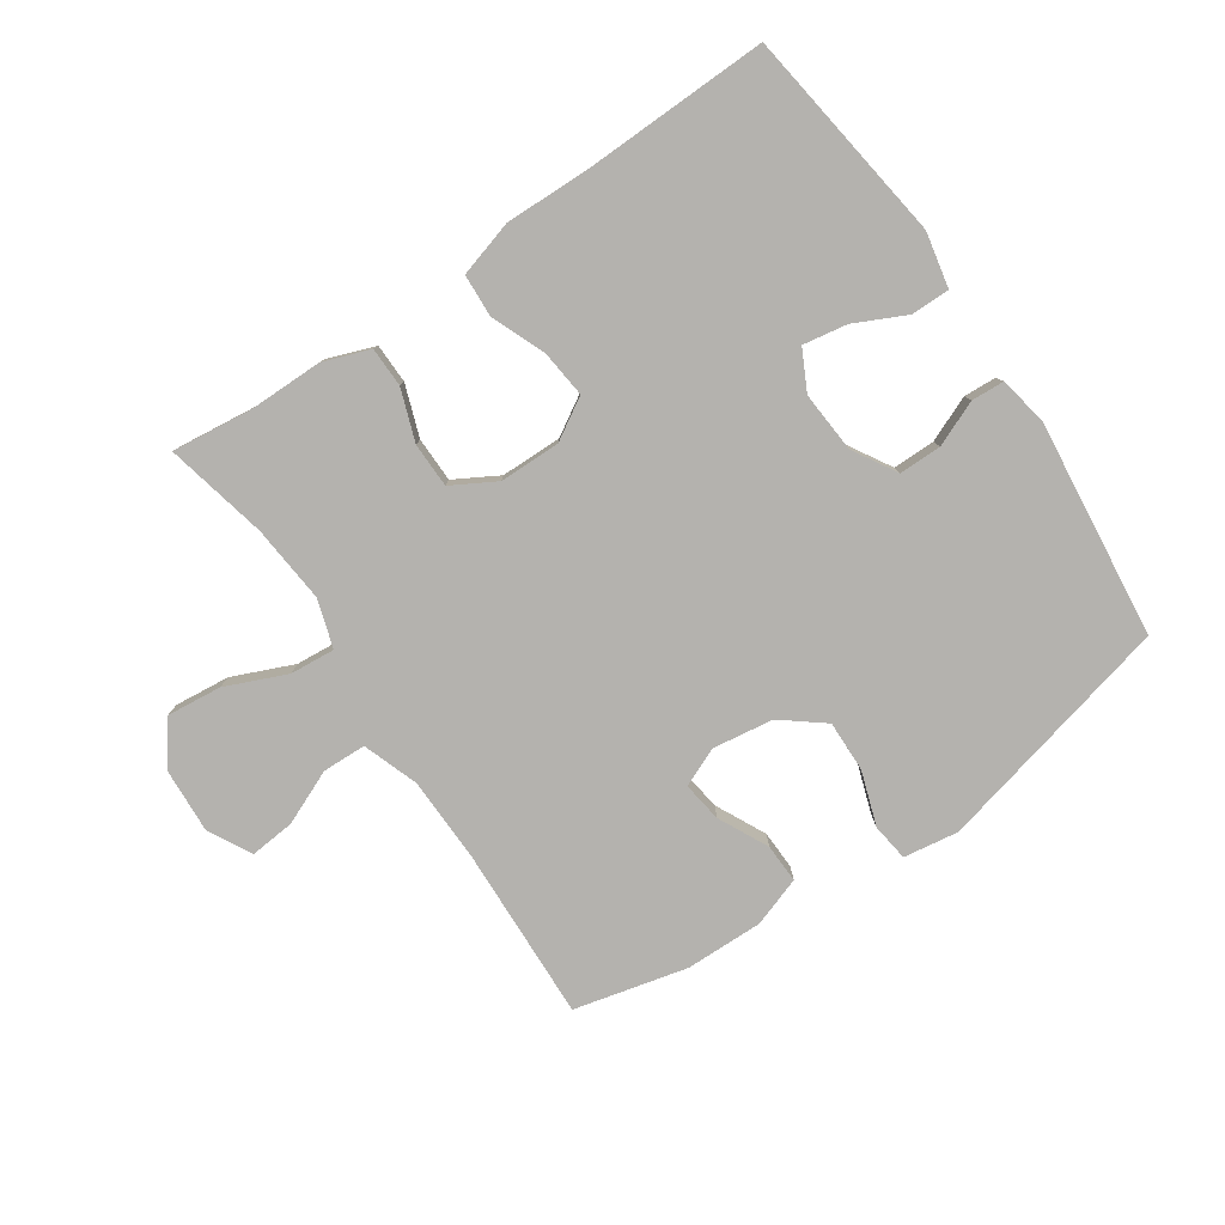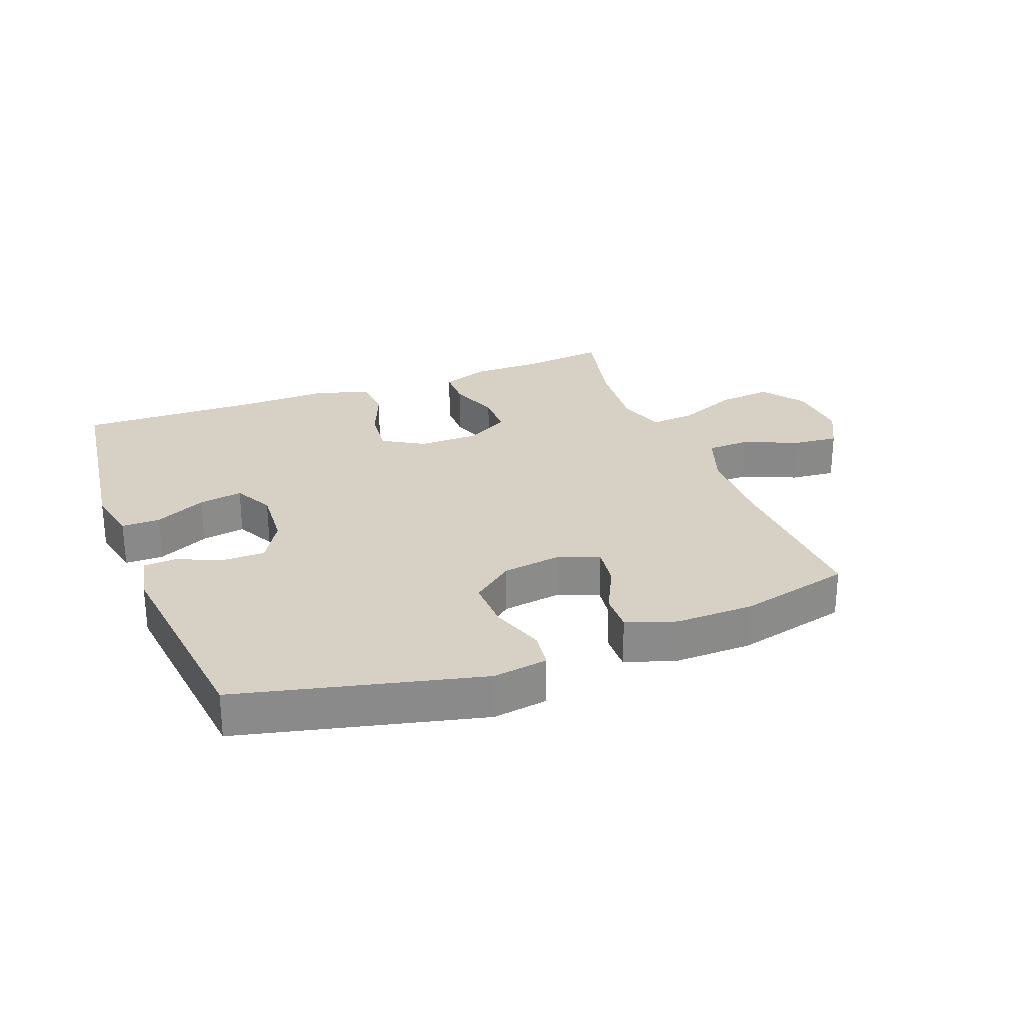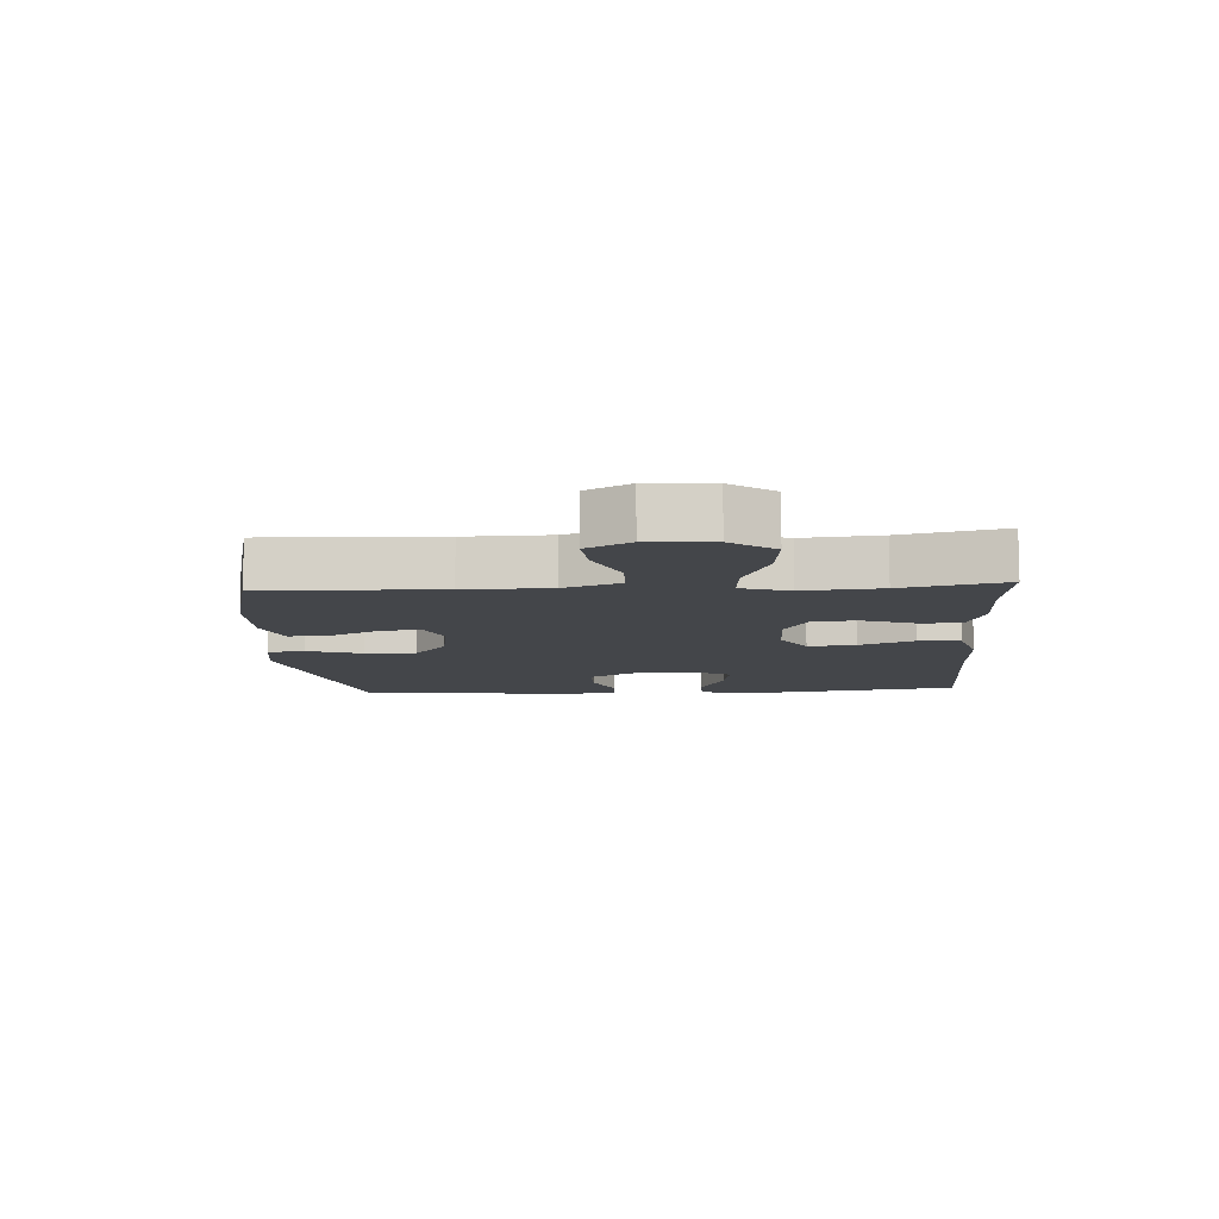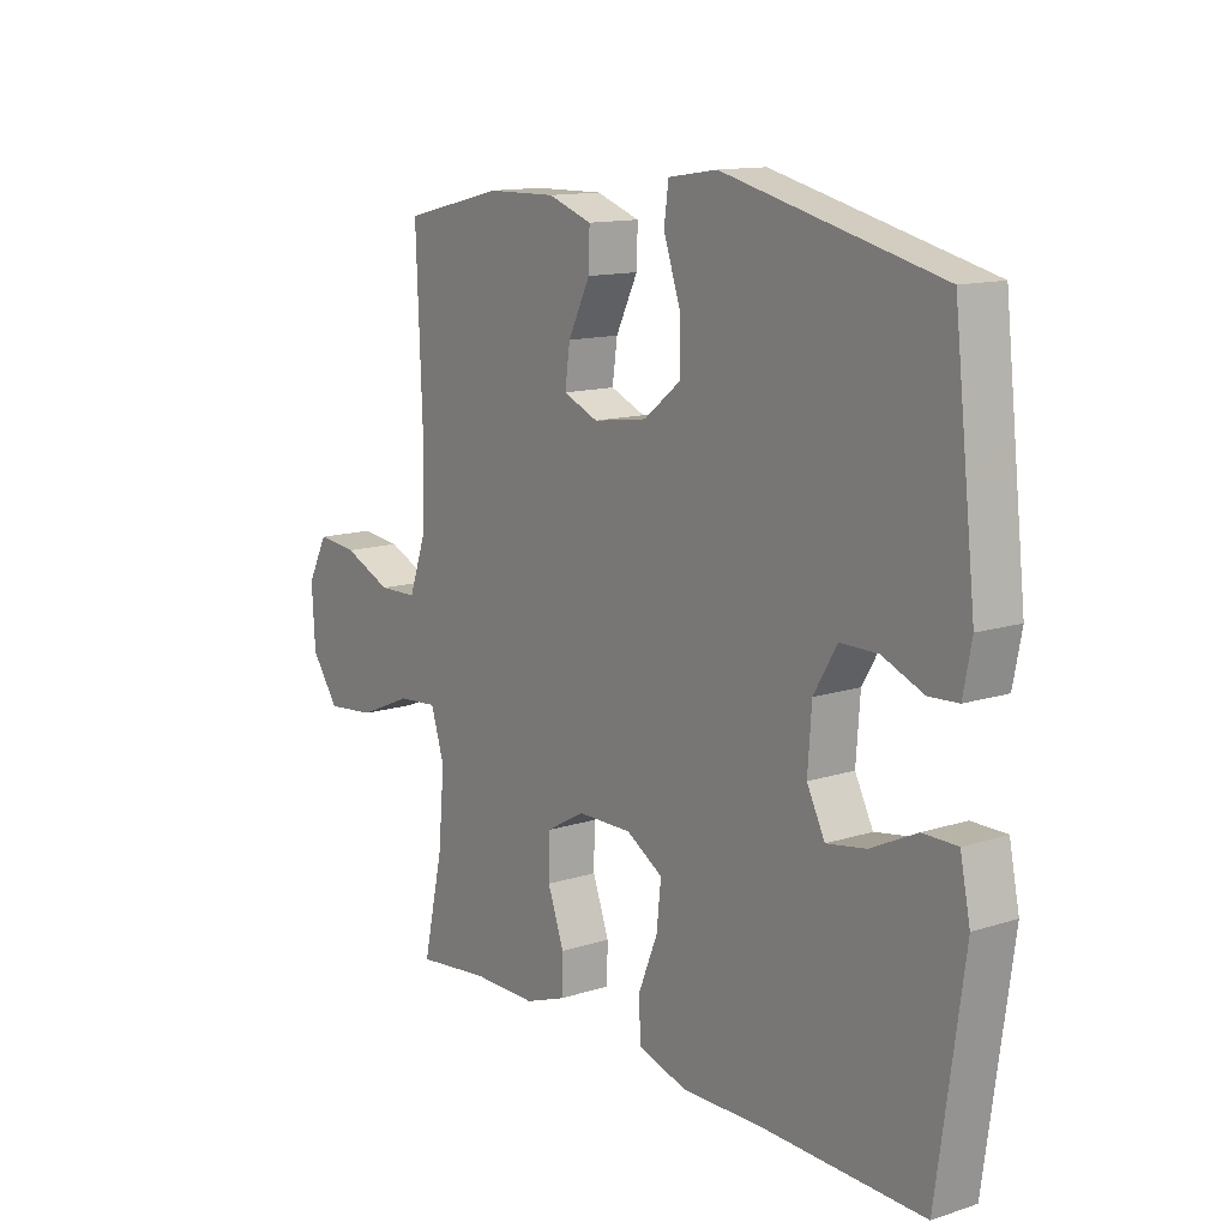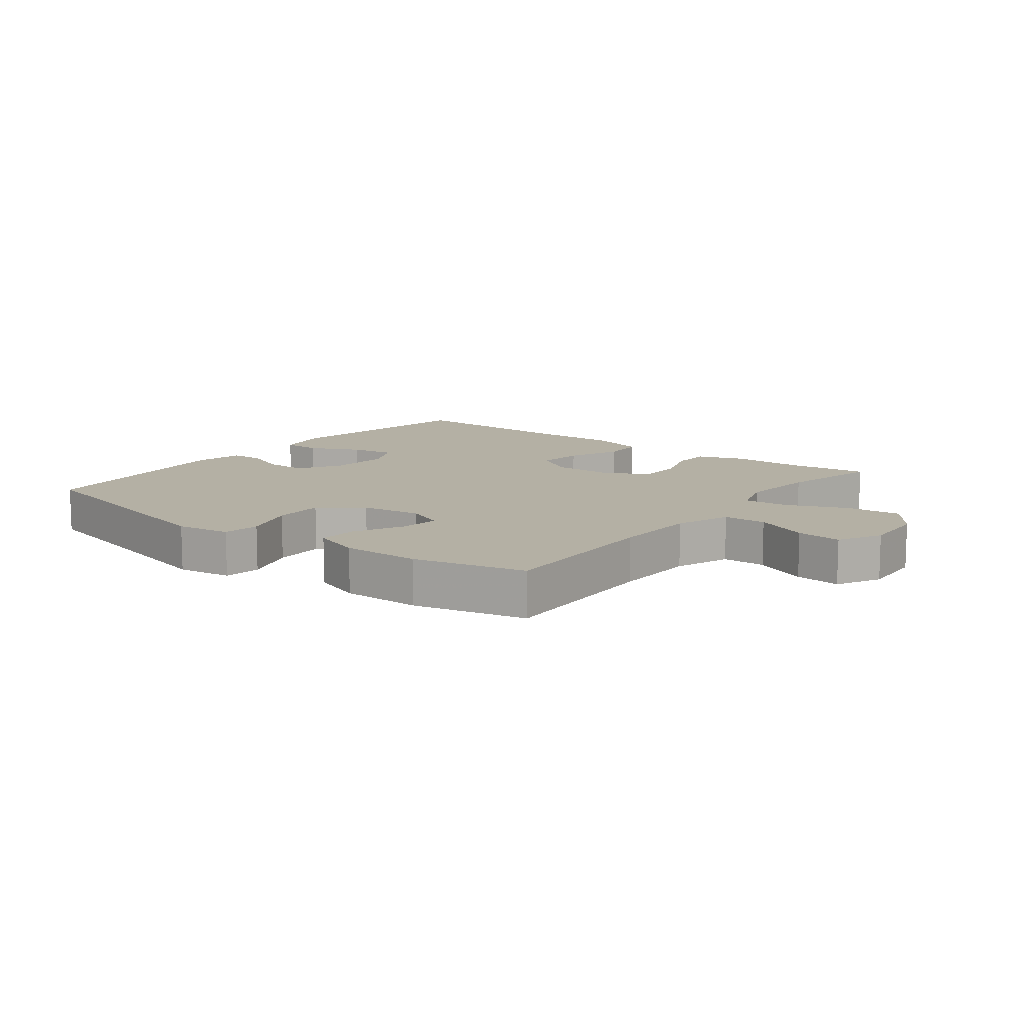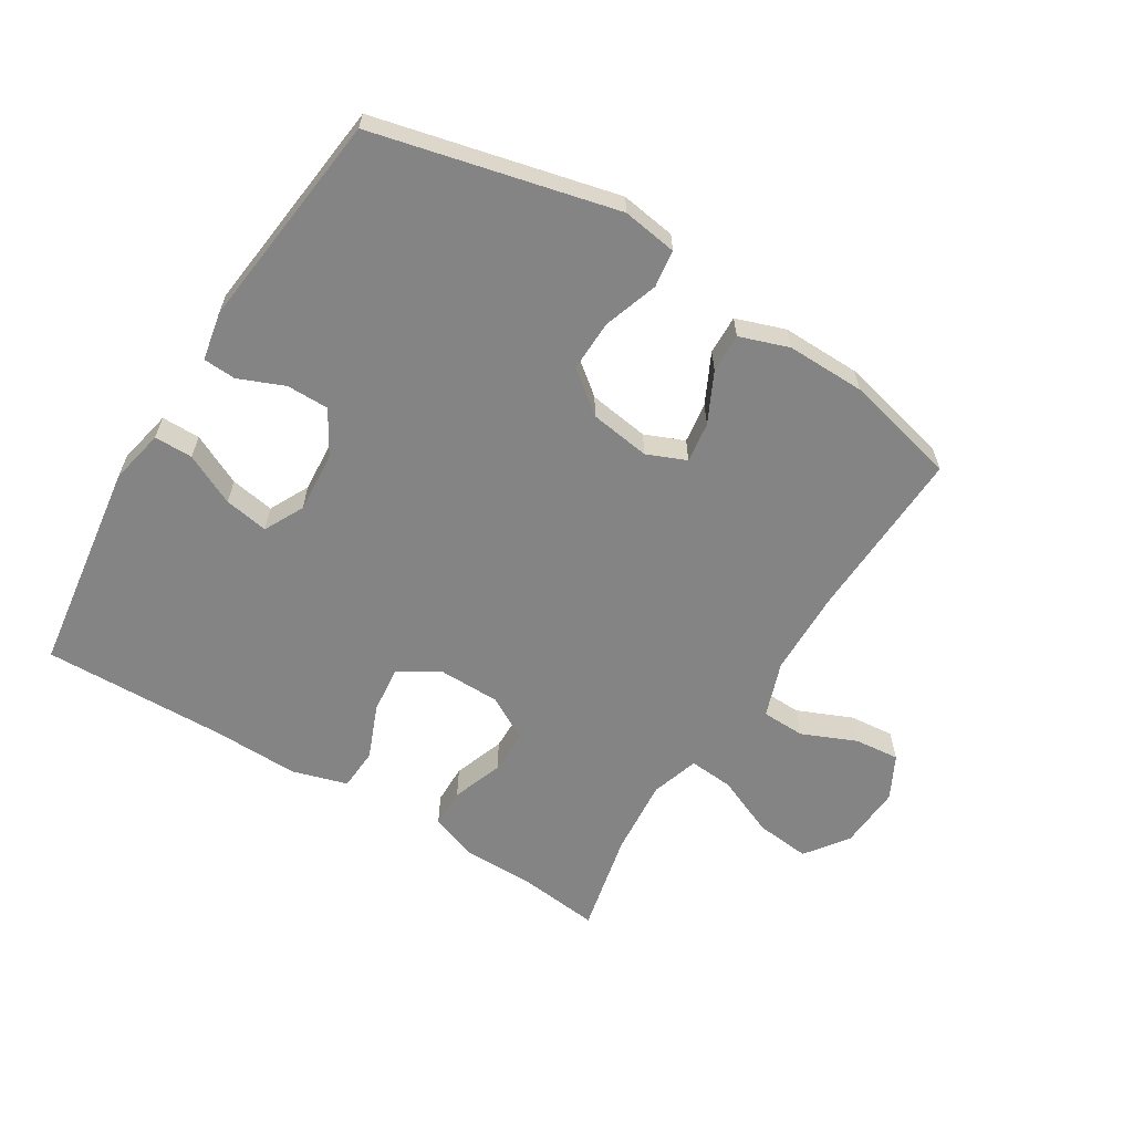
<metadata>
{"format":"obj","ext":"obj","renderer":"f3d","projection":"perspective","resolution":1024,"background":"white","views":[{"elev":-79.7,"azim":-145.8,"up":"+Y"},{"elev":26.8,"azim":-21.0,"up":"+Y"},{"elev":-9.7,"azim":93.5,"up":"+Y"},{"elev":13.0,"azim":-126.3,"up":"+Z"},{"elev":11.5,"azim":37.9,"up":"+Y"},{"elev":-61.4,"azim":-31.7,"up":"+Y"}]}
</metadata>
<code>
v -0.5 0.07 0.5
v -0.118 0.07 0.592
v -0.031 0.07 0.579
v -0.023 0.07 0.52
v -0.052 0.07 0.434
v -0.054 0.07 0.353
v 0.012 0.07 0.301
v 0.108 0.07 0.287
v 0.17 0.07 0.313
v 0.161 0.07 0.377
v 0.122 0.07 0.456
v 0.12 0.07 0.518
v 0.198 0.07 0.545
v 0.322 0.07 0.543
v 0.5 0.07 0.5
v 0.489 0.07 0.224
v 0.492 0.07 0.089
v 0.523 0.07 0.001
v 0.592 0.07 -0.001
v 0.678 0.07 0.036
v 0.75 0.07 0.043
v 0.786 0.07 -0.026
v 0.78 0.07 -0.127
v 0.731 0.07 -0.195
v 0.644 0.07 -0.186
v 0.548 0.07 -0.145
v 0.477 0.07 -0.139
v 0.453 0.07 -0.215
v 0.464 0.07 -0.338
v 0.5 0.07 -0.5
v 0.371 0.07 -0.485
v 0.256 0.07 -0.485
v 0.182 0.07 -0.458
v 0.181 0.07 -0.395
v 0.21 0.07 -0.314
v 0.209 0.07 -0.243
v 0.14 0.07 -0.204
v 0.043 0.07 -0.203
v -0.022 0.07 -0.242
v -0.014 0.07 -0.317
v 0.021 0.07 -0.403
v 0.017 0.07 -0.47
v -0.071 0.07 -0.496
v -0.208 0.07 -0.493
v -0.5 0.07 -0.5
v -0.547 0.07 -0.161
v -0.529 0.07 -0.074
v -0.468 0.07 -0.074
v -0.387 0.07 -0.113
v -0.317 0.07 -0.125
v -0.285 0.07 -0.062
v -0.292 0.07 0.035
v -0.333 0.07 0.104
v -0.4 0.07 0.104
v -0.472 0.07 0.074
v -0.524 0.07 0.077
v -0.539 0.07 0.154
v -0.5 0 0.5
v -0.118 0 0.592
v -0.031 0 0.579
v -0.023 0 0.52
v -0.052 0 0.434
v -0.054 0 0.353
v 0.012 0 0.301
v 0.108 0 0.287
v 0.17 0 0.313
v 0.161 0 0.377
v 0.122 0 0.456
v 0.12 0 0.518
v 0.198 0 0.545
v 0.322 0 0.543
v 0.5 0 0.5
v 0.489 0 0.224
v 0.492 0 0.089
v 0.523 0 0.001
v 0.592 0 -0.001
v 0.678 0 0.036
v 0.75 0 0.043
v 0.786 0 -0.026
v 0.78 0 -0.127
v 0.731 0 -0.195
v 0.644 0 -0.186
v 0.548 0 -0.145
v 0.477 0 -0.139
v 0.453 0 -0.215
v 0.464 0 -0.338
v 0.5 0 -0.5
v 0.371 0 -0.485
v 0.256 0 -0.485
v 0.182 0 -0.458
v 0.181 0 -0.395
v 0.21 0 -0.314
v 0.209 0 -0.243
v 0.14 0 -0.204
v 0.043 0 -0.203
v -0.022 0 -0.242
v -0.014 0 -0.317
v 0.021 0 -0.403
v 0.017 0 -0.47
v -0.071 0 -0.496
v -0.208 0 -0.493
v -0.5 0 -0.5
v -0.547 0 -0.161
v -0.529 0 -0.074
v -0.468 0 -0.074
v -0.387 0 -0.113
v -0.317 0 -0.125
v -0.285 0 -0.062
v -0.292 0 0.035
v -0.333 0 0.104
v -0.4 0 0.104
v -0.472 0 0.074
v -0.524 0 0.077
v -0.539 0 0.154
f 54 55 56 57
f 53 54 57 1
f 52 53 1 2
f 51 52 2 3
f 46 47 48 49
f 44 45 46 49
f 44 49 50
f 43 44 50 51
f 40 41 42 43
f 39 40 43 51
f 32 33 34 35
f 31 32 35 36
f 29 30 31 36
f 28 29 36 37
f 23 24 25 26
f 23 26 27
f 22 23 27
f 19 20 21 22
f 18 19 22 27
f 17 18 27
f 16 17 27 28
f 10 11 12 13
f 9 10 13 14
f 51 3 4 5
f 51 5 6
f 38 39 51 6
f 37 38 6 7
f 28 37 7 8
f 16 28 8 9
f 9 14 15 16
f 114 113 112 111
f 58 114 111 110
f 59 58 110 109
f 60 59 109 108
f 106 105 104 103
f 106 103 102 101
f 107 106 101
f 108 107 101 100
f 100 99 98 97
f 108 100 97 96
f 92 91 90 89
f 93 92 89 88
f 93 88 87 86
f 94 93 86 85
f 83 82 81 80
f 84 83 80
f 84 80 79
f 79 78 77 76
f 84 79 76 75
f 84 75 74
f 85 84 74 73
f 70 69 68 67
f 71 70 67 66
f 62 61 60 108
f 63 62 108
f 63 108 96 95
f 64 63 95 94
f 65 64 94 85
f 66 65 85 73
f 73 72 71 66
f 1 58 59 2
f 2 59 60 3
f 3 60 61 4
f 4 61 62 5
f 5 62 63 6
f 6 63 64 7
f 7 64 65 8
f 8 65 66 9
f 9 66 67 10
f 10 67 68 11
f 11 68 69 12
f 12 69 70 13
f 13 70 71 14
f 14 71 72 15
f 15 72 73 16
f 16 73 74 17
f 17 74 75 18
f 18 75 76 19
f 19 76 77 20
f 20 77 78 21
f 21 78 79 22
f 22 79 80 23
f 23 80 81 24
f 24 81 82 25
f 25 82 83 26
f 26 83 84 27
f 27 84 85 28
f 28 85 86 29
f 29 86 87 30
f 30 87 88 31
f 31 88 89 32
f 32 89 90 33
f 33 90 91 34
f 34 91 92 35
f 35 92 93 36
f 36 93 94 37
f 37 94 95 38
f 38 95 96 39
f 39 96 97 40
f 40 97 98 41
f 41 98 99 42
f 42 99 100 43
f 43 100 101 44
f 44 101 102 45
f 45 102 103 46
f 46 103 104 47
f 47 104 105 48
f 48 105 106 49
f 49 106 107 50
f 50 107 108 51
f 51 108 109 52
f 52 109 110 53
f 53 110 111 54
f 54 111 112 55
f 55 112 113 56
f 56 113 114 57
f 57 114 58 1

</code>
